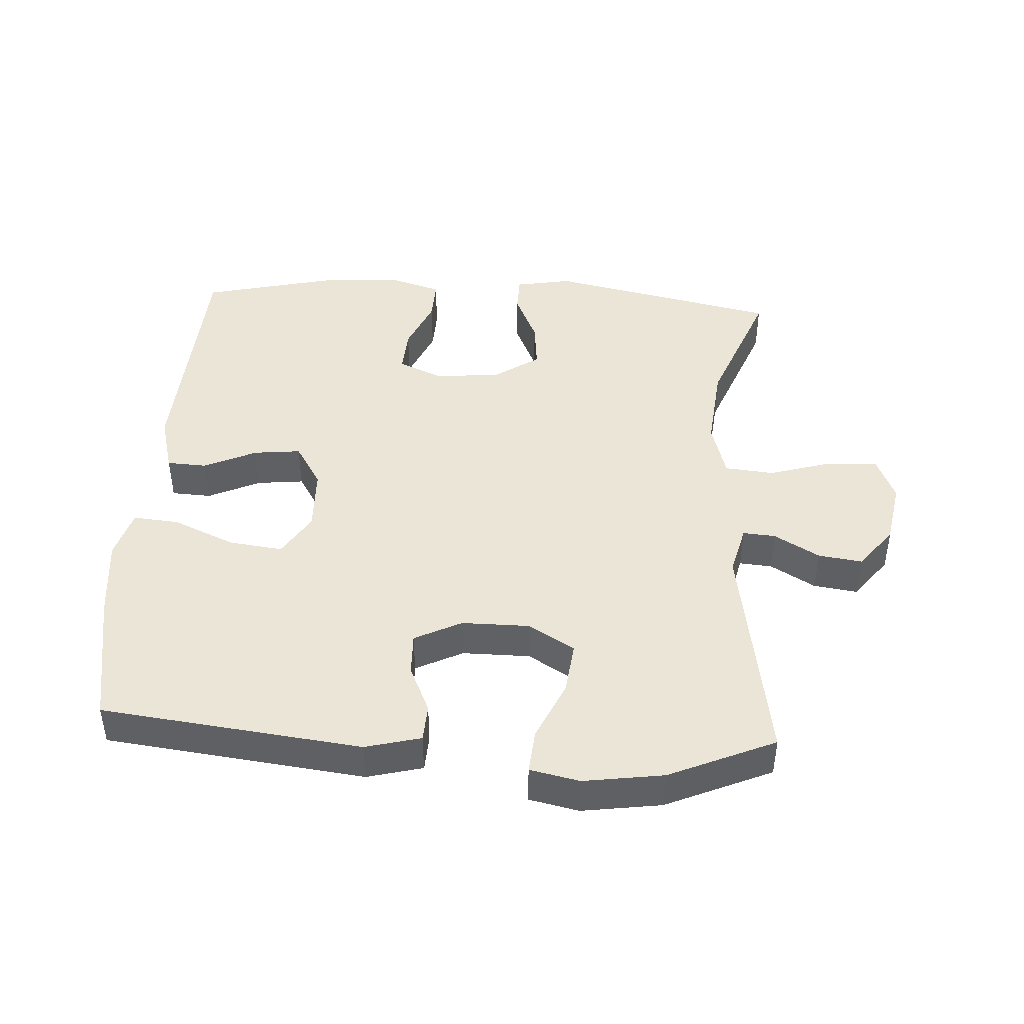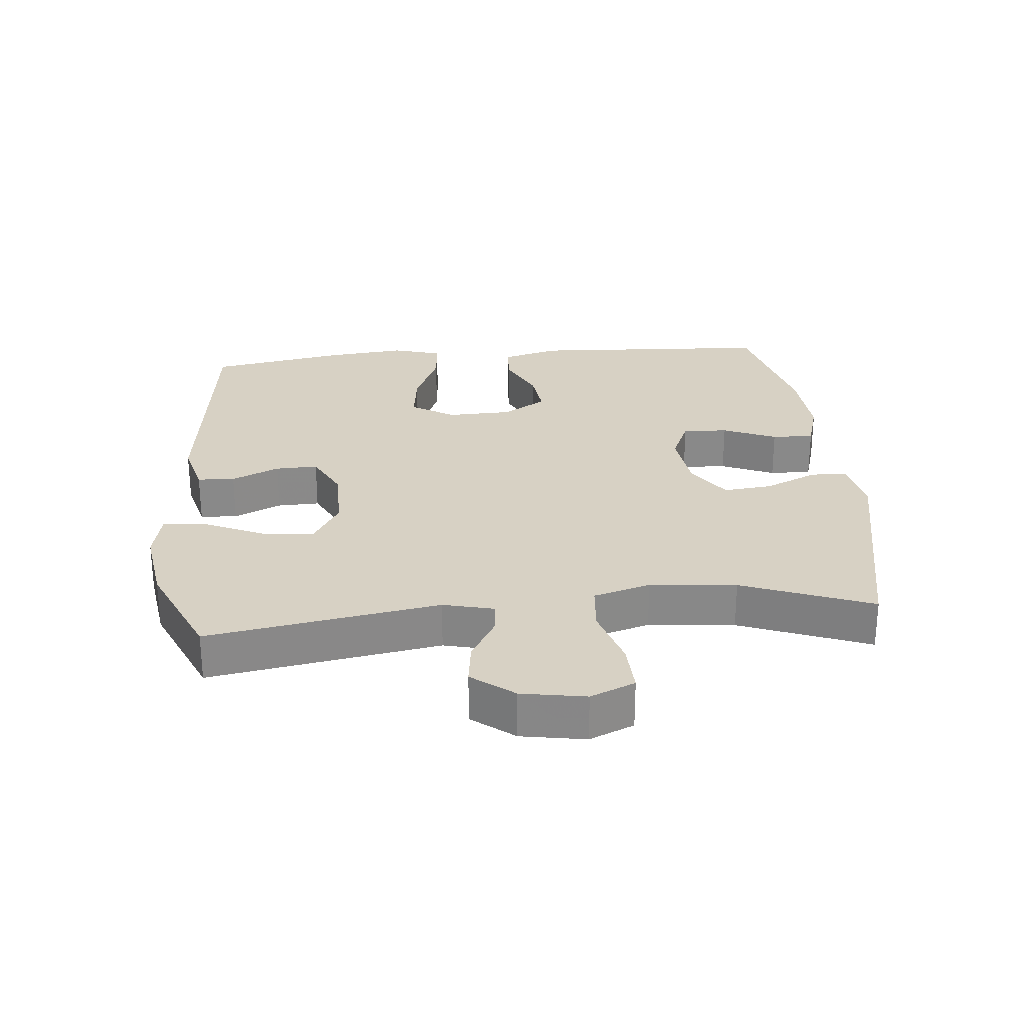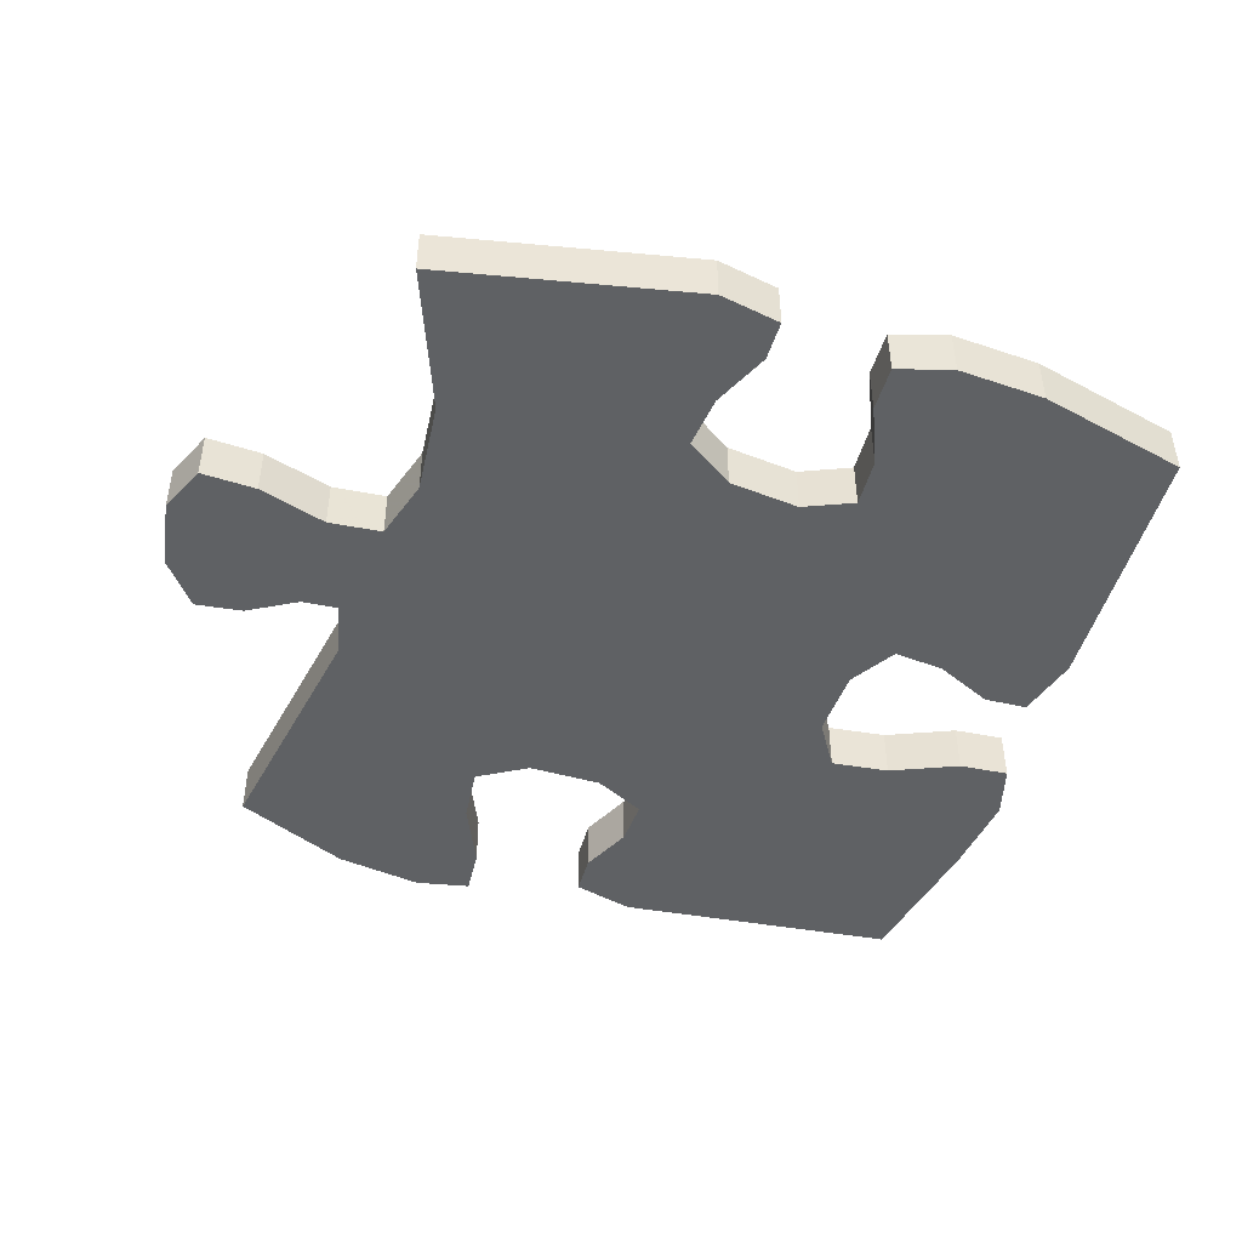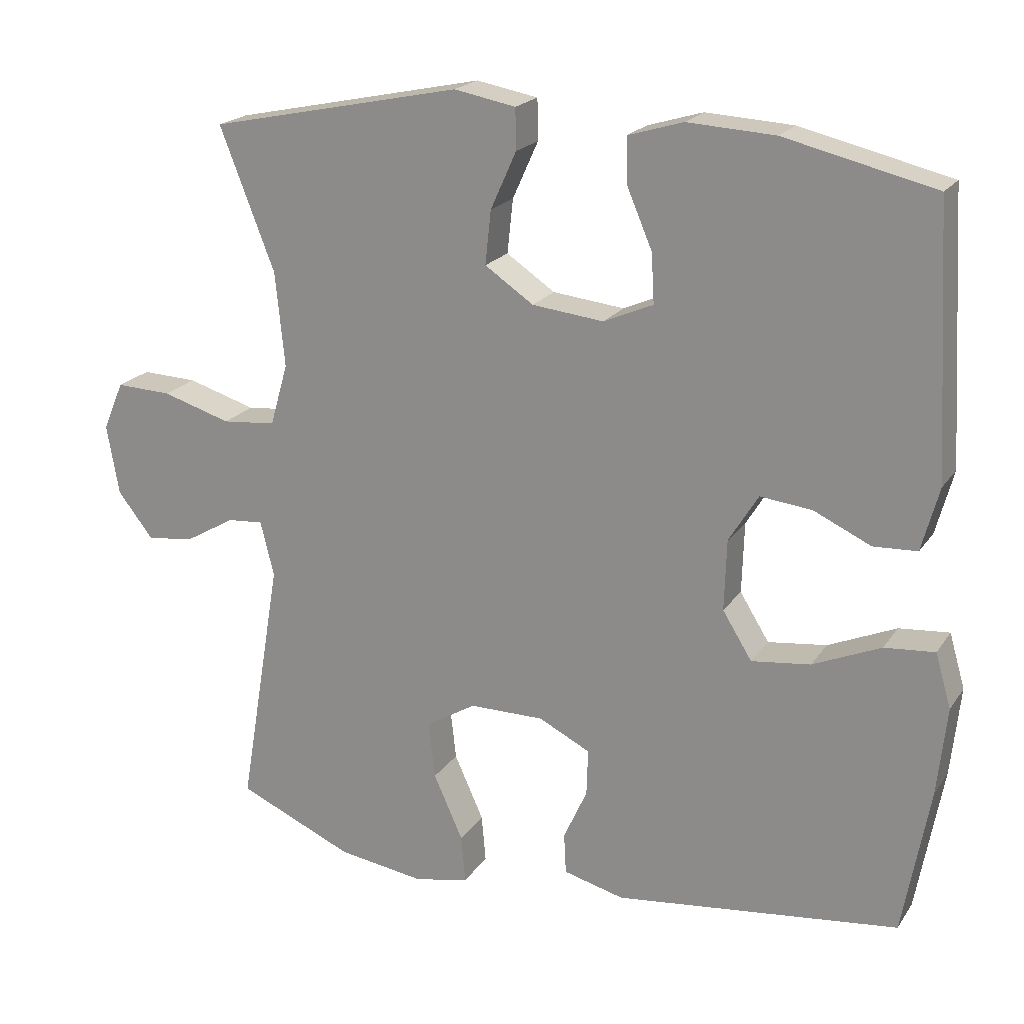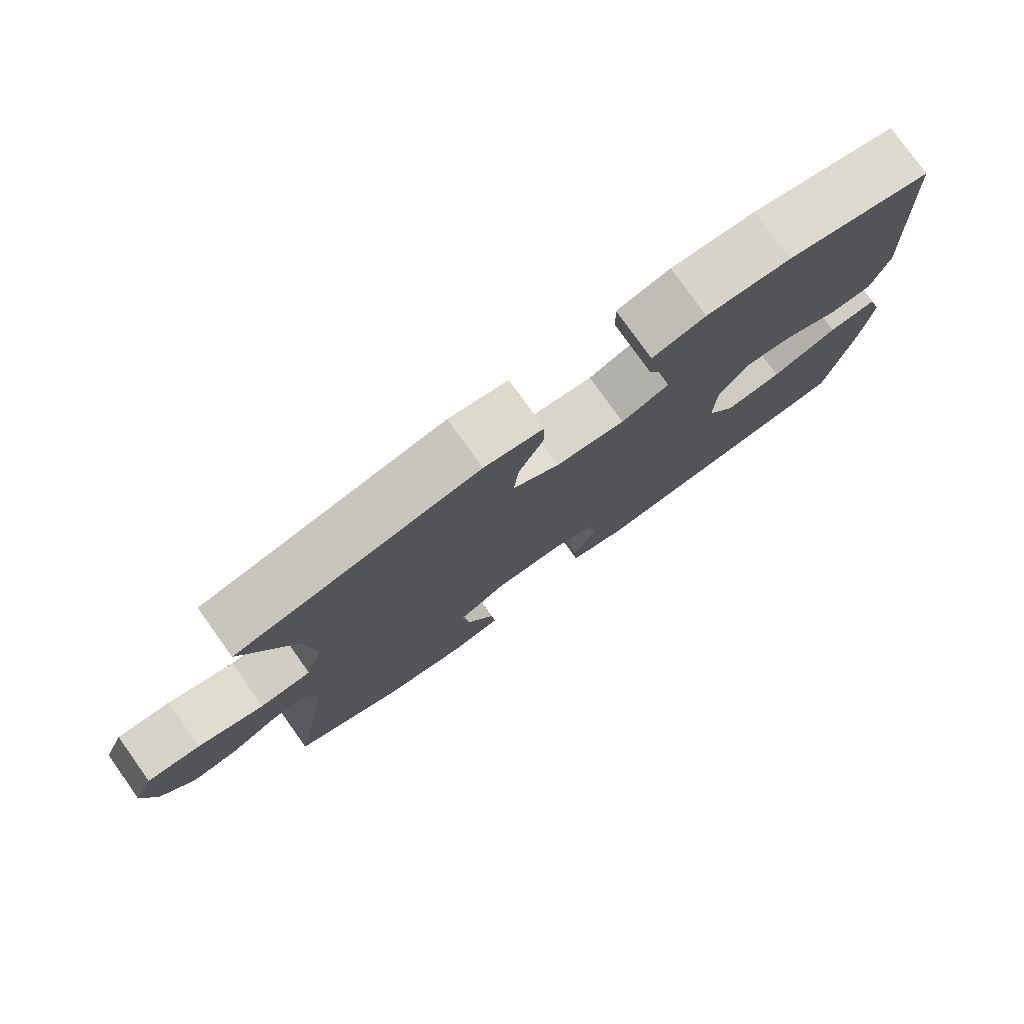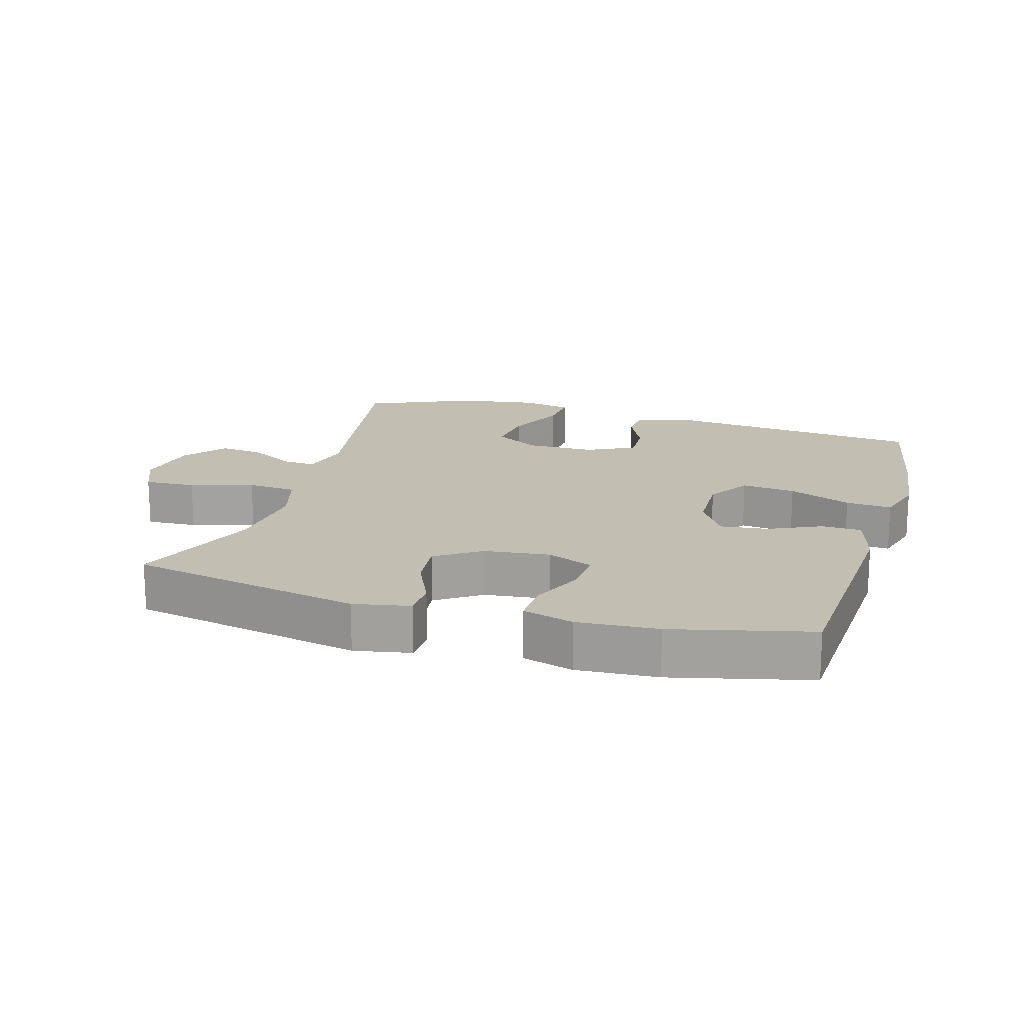
<metadata>
{"format":"obj","ext":"obj","renderer":"f3d","projection":"perspective","resolution":1024,"background":"white","views":[{"elev":44.3,"azim":-176.5,"up":"+Y"},{"elev":27.1,"azim":-95.4,"up":"+Y"},{"elev":-46.1,"azim":-17.9,"up":"+Y"},{"elev":20.2,"azim":24.3,"up":"+Z"},{"elev":78.6,"azim":-35.5,"up":"+Z"},{"elev":17.4,"azim":16.2,"up":"+Y"}]}
</metadata>
<code>
v -0.5 0.07 0.5
v -0.147 0.07 0.574
v -0.061 0.07 0.558
v -0.06 0.07 0.501
v -0.096 0.07 0.421
v -0.104 0.07 0.346
v -0.036 0.07 0.3
v 0.064 0.07 0.289
v 0.133 0.07 0.319
v 0.129 0.07 0.388
v 0.094 0.07 0.47
v 0.092 0.07 0.534
v 0.169 0.07 0.557
v 0.291 0.07 0.55
v 0.5 0.07 0.5
v 0.521 0.07 0.128
v 0.497 0.07 0.039
v 0.436 0.07 0.036
v 0.356 0.07 0.073
v 0.284 0.07 0.081
v 0.243 0.07 0.014
v 0.24 0.07 -0.085
v 0.281 0.07 -0.151
v 0.363 0.07 -0.141
v 0.458 0.07 -0.1
v 0.528 0.07 -0.094
v 0.55 0.07 -0.17
v 0.537 0.07 -0.294
v 0.5 0.07 -0.5
v 0.103 0.07 -0.546
v 0.018 0.07 -0.524
v 0.015 0.07 -0.467
v 0.048 0.07 -0.394
v 0.05 0.07 -0.329
v -0.022 0.07 -0.293
v -0.126 0.07 -0.293
v -0.196 0.07 -0.335
v -0.187 0.07 -0.415
v -0.146 0.07 -0.506
v -0.14 0.07 -0.573
v -0.216 0.07 -0.589
v -0.338 0.07 -0.571
v -0.5 0.07 -0.5
v -0.441 0.07 -0.146
v -0.46 0.07 -0.069
v -0.51 0.07 -0.073
v -0.579 0.07 -0.113
v -0.646 0.07 -0.122
v -0.696 0.07 -0.058
v -0.713 0.07 0.04
v -0.684 0.07 0.108
v -0.606 0.07 0.105
v -0.51 0.07 0.076
v -0.435 0.07 0.083
v -0.41 0.07 0.17
v -0.423 0.07 0.302
v -0.5 0 0.5
v -0.147 0 0.574
v -0.061 0 0.558
v -0.06 0 0.501
v -0.096 0 0.421
v -0.104 0 0.346
v -0.036 0 0.3
v 0.064 0 0.289
v 0.133 0 0.319
v 0.129 0 0.388
v 0.094 0 0.47
v 0.092 0 0.534
v 0.169 0 0.557
v 0.291 0 0.55
v 0.5 0 0.5
v 0.521 0 0.128
v 0.497 0 0.039
v 0.436 0 0.036
v 0.356 0 0.073
v 0.284 0 0.081
v 0.243 0 0.014
v 0.24 0 -0.085
v 0.281 0 -0.151
v 0.363 0 -0.141
v 0.458 0 -0.1
v 0.528 0 -0.094
v 0.55 0 -0.17
v 0.537 0 -0.294
v 0.5 0 -0.5
v 0.103 0 -0.546
v 0.018 0 -0.524
v 0.015 0 -0.467
v 0.048 0 -0.394
v 0.05 0 -0.329
v -0.022 0 -0.293
v -0.126 0 -0.293
v -0.196 0 -0.335
v -0.187 0 -0.415
v -0.146 0 -0.506
v -0.14 0 -0.573
v -0.216 0 -0.589
v -0.338 0 -0.571
v -0.5 0 -0.5
v -0.441 0 -0.146
v -0.46 0 -0.069
v -0.51 0 -0.073
v -0.579 0 -0.113
v -0.646 0 -0.122
v -0.696 0 -0.058
v -0.713 0 0.04
v -0.684 0 0.108
v -0.606 0 0.105
v -0.51 0 0.076
v -0.435 0 0.083
v -0.41 0 0.17
v -0.423 0 0.302
f 51 52 53
f 50 51 53
f 49 50 53
f 48 49 53
f 47 48 53
f 46 47 53
f 45 46 53 54
f 44 45 54 55
f 42 43 44
f 41 42 44
f 40 41 44
f 39 40 44
f 38 39 44
f 37 38 44 55
f 31 32 33
f 30 31 33
f 29 30 33
f 28 29 33
f 27 28 33
f 26 27 33
f 25 26 33
f 24 25 33
f 23 24 33 34
f 22 23 34 35
f 17 18 19
f 16 17 19
f 15 16 19
f 14 15 19
f 13 14 19
f 12 13 19
f 11 12 19
f 10 11 19
f 9 10 19 20
f 8 9 20 21
f 3 4 5
f 2 3 5
f 1 2 5
f 56 1 5
f 56 5 6
f 56 6 7
f 55 56 7
f 37 55 7
f 36 37 7
f 22 35 36
f 21 22 36
f 8 21 36
f 7 8 36
f 109 108 107
f 109 107 106
f 109 106 105
f 109 105 104
f 109 104 103
f 109 103 102
f 110 109 102 101
f 111 110 101 100
f 100 99 98
f 100 98 97
f 100 97 96
f 100 96 95
f 100 95 94
f 111 100 94 93
f 89 88 87
f 89 87 86
f 89 86 85
f 89 85 84
f 89 84 83
f 89 83 82
f 89 82 81
f 89 81 80
f 90 89 80 79
f 91 90 79 78
f 75 74 73
f 75 73 72
f 75 72 71
f 75 71 70
f 75 70 69
f 75 69 68
f 75 68 67
f 75 67 66
f 76 75 66 65
f 77 76 65 64
f 61 60 59
f 61 59 58
f 61 58 57
f 61 57 112
f 62 61 112
f 63 62 112
f 63 112 111
f 63 111 93
f 63 93 92
f 92 91 78
f 92 78 77
f 92 77 64
f 92 64 63
f 1 57 58 2
f 2 58 59 3
f 3 59 60 4
f 4 60 61 5
f 5 61 62 6
f 6 62 63 7
f 7 63 64 8
f 8 64 65 9
f 9 65 66 10
f 10 66 67 11
f 11 67 68 12
f 12 68 69 13
f 13 69 70 14
f 14 70 71 15
f 15 71 72 16
f 16 72 73 17
f 17 73 74 18
f 18 74 75 19
f 19 75 76 20
f 20 76 77 21
f 21 77 78 22
f 22 78 79 23
f 23 79 80 24
f 24 80 81 25
f 25 81 82 26
f 26 82 83 27
f 27 83 84 28
f 28 84 85 29
f 29 85 86 30
f 30 86 87 31
f 31 87 88 32
f 32 88 89 33
f 33 89 90 34
f 34 90 91 35
f 35 91 92 36
f 36 92 93 37
f 37 93 94 38
f 38 94 95 39
f 39 95 96 40
f 40 96 97 41
f 41 97 98 42
f 42 98 99 43
f 43 99 100 44
f 44 100 101 45
f 45 101 102 46
f 46 102 103 47
f 47 103 104 48
f 48 104 105 49
f 49 105 106 50
f 50 106 107 51
f 51 107 108 52
f 52 108 109 53
f 53 109 110 54
f 54 110 111 55
f 55 111 112 56
f 56 112 57 1

</code>
